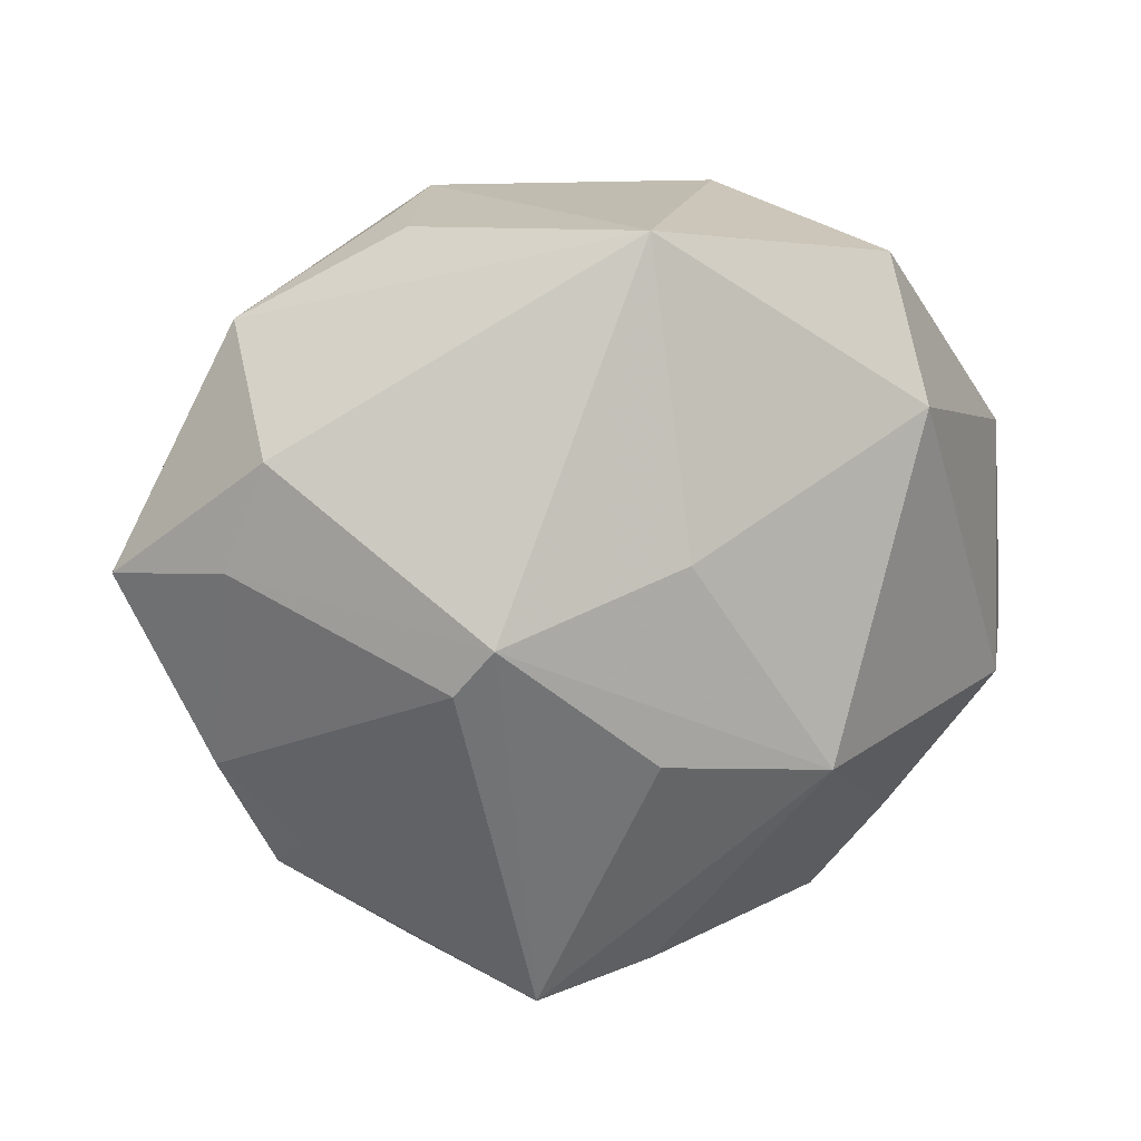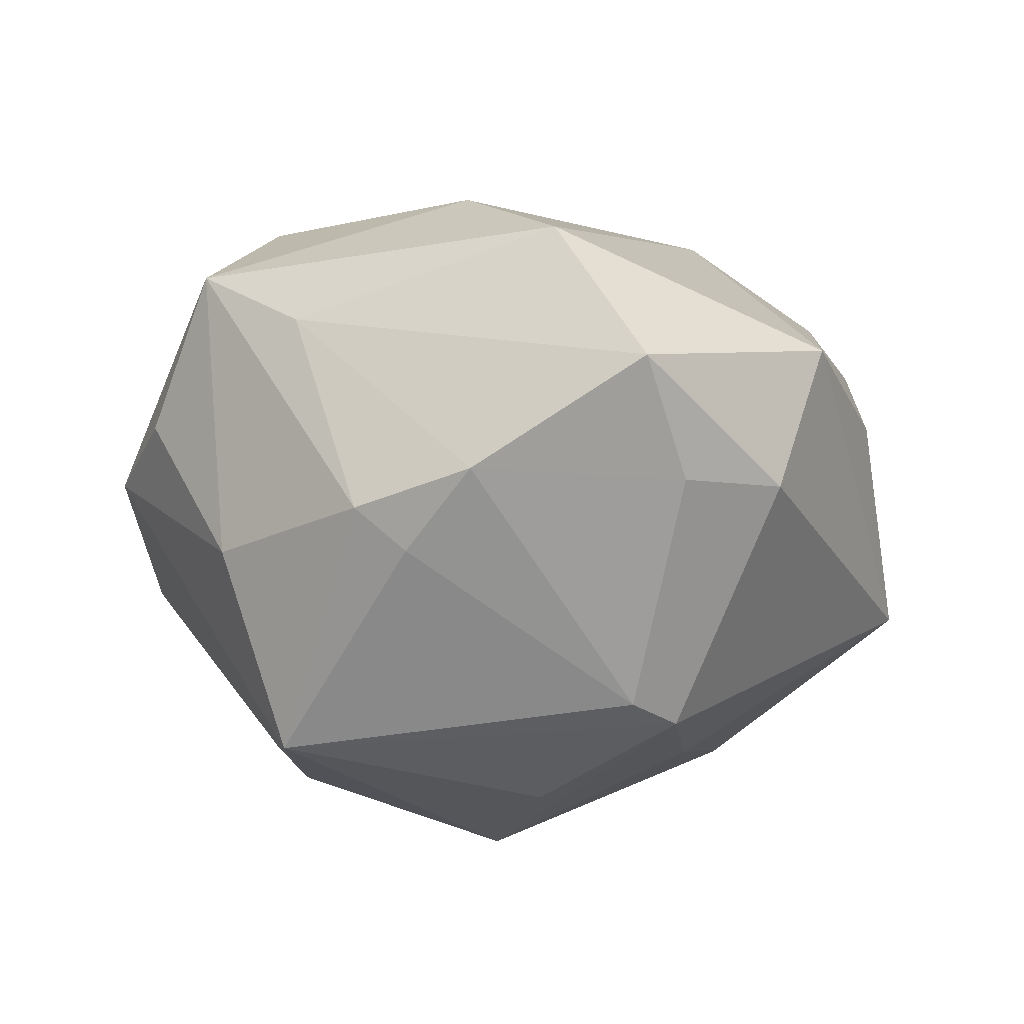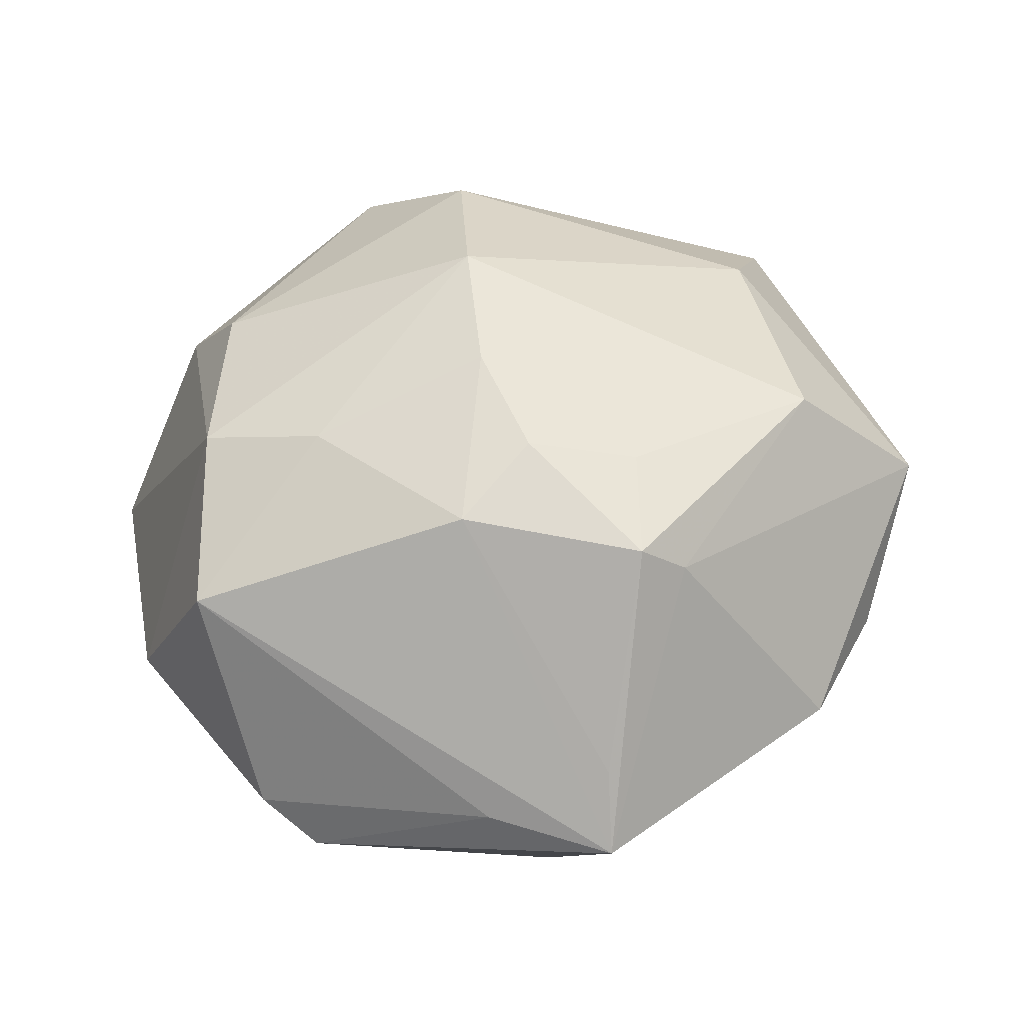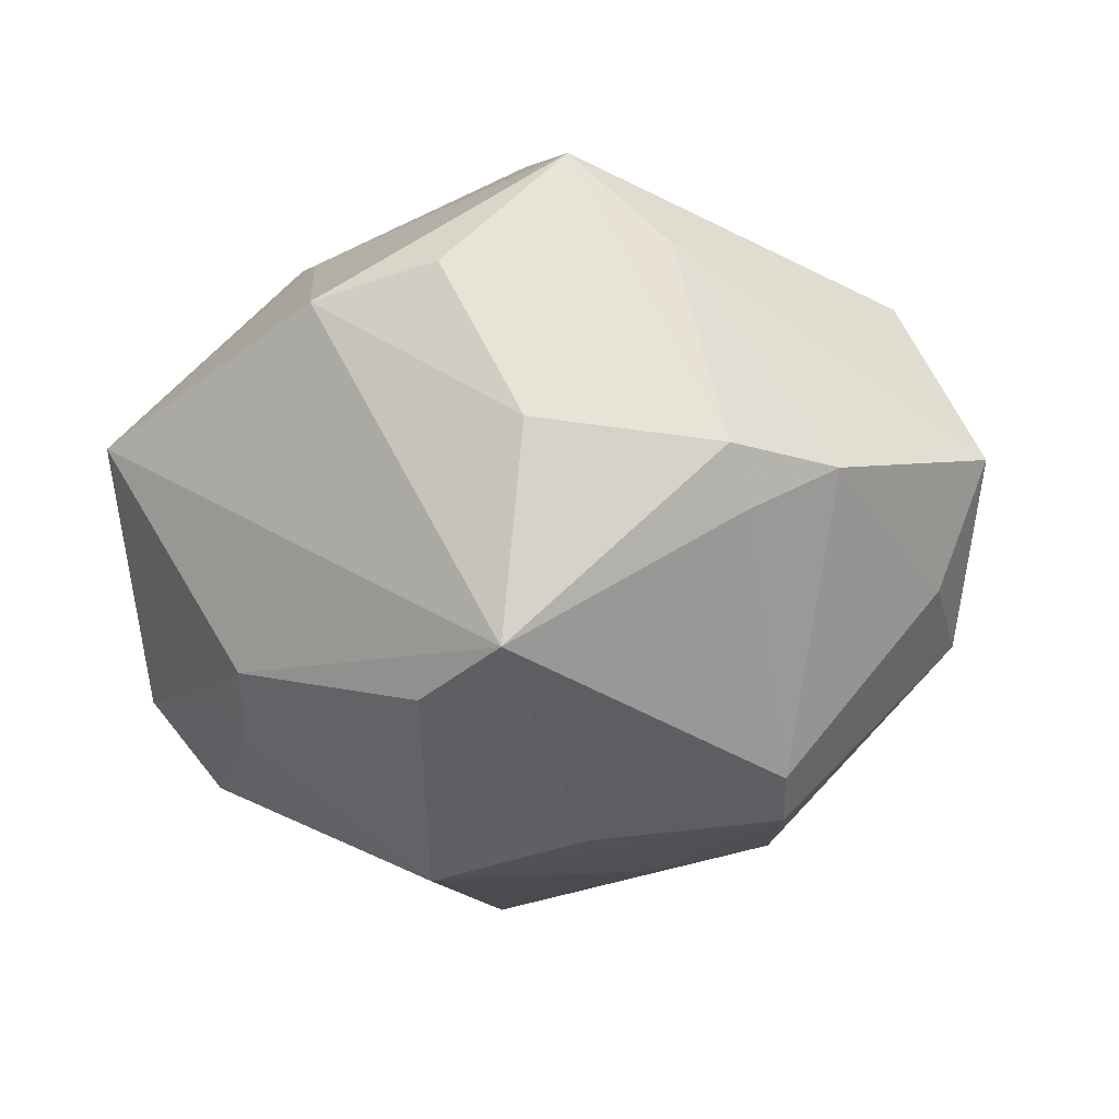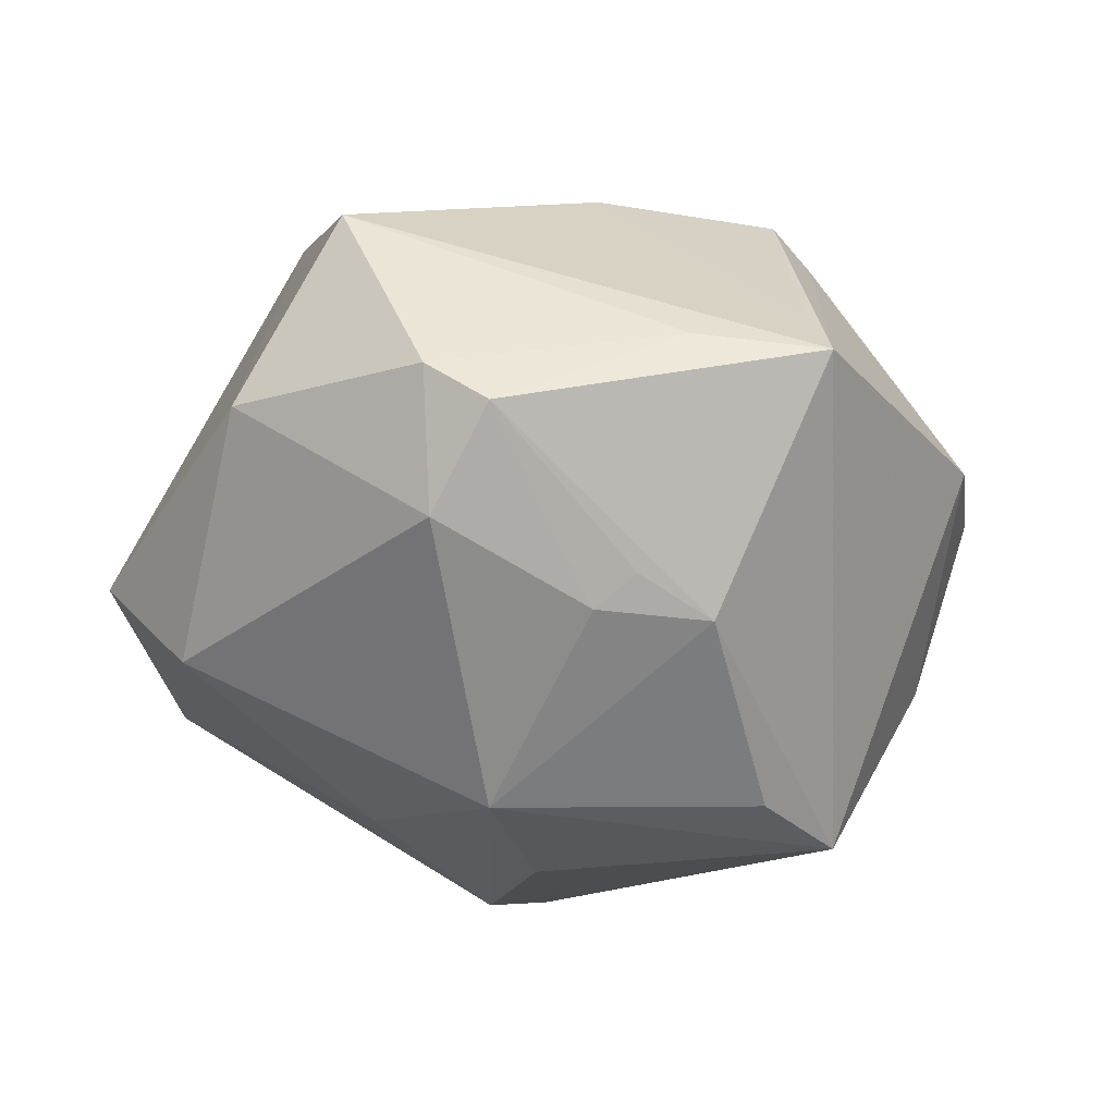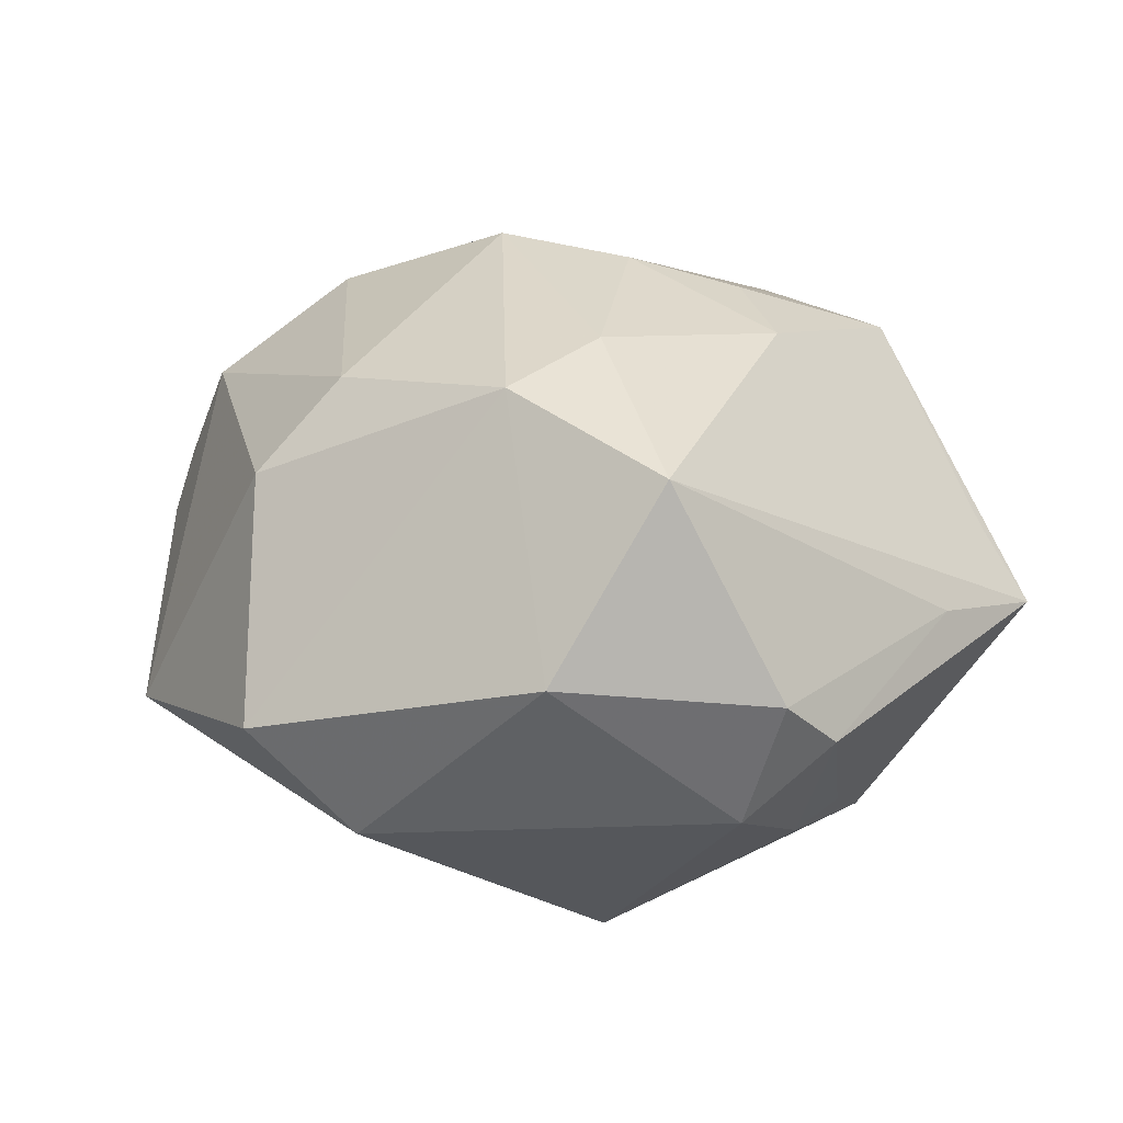
<metadata>
{"format":"obj","ext":"obj","renderer":"f3d","projection":"perspective","resolution":1024,"background":"white","views":[{"elev":36.6,"azim":164.7,"up":"+Y"},{"elev":-24.6,"azim":87.1,"up":"+Z"},{"elev":45.8,"azim":-42.4,"up":"+Z"},{"elev":-40.6,"azim":38.0,"up":"+Z"},{"elev":-28.5,"azim":-61.7,"up":"+Z"},{"elev":12.6,"azim":-102.9,"up":"+Z"}]}
</metadata>
<code>
v 0.002071 -0.02271 -0.03382
v -0.01861 -0.02715 -0.02322
v 0.02249 -0.03216 -0.01496
v 0.0004712 0.007269 0.03667
v 0.04455 0.003039 0.01415
v 0.03385 0.02775 -0.01096
v 0.03401 -0.01214 -0.01943
v -0.02521 0.002778 0.02879
v 0.0142 -0.02491 -0.03455
v -0.04611 -0.01036 -0.004042
v -0.01121 -0.01548 0.03167
v 0.03008 -0.035 0.01504
v -0.03179 -0.03171 0.0008543
v -0.008069 -0.004461 0.03469
v 0.03862 0.017 -0.01265
v -0.02897 0.02825 -0.01919
v -0.002664 -0.02307 0.02945
v -0.0179 0.03612 0.01527
v -0.02583 -0.02258 -0.02017
v 0.02096 0.01277 -0.03129
v 0.04838 0.01217 -0.003165
v -0.01816 0.02744 0.02467
v 0.04117 -0.005659 -0.01307
v 0.0161 0.03918 0.01175
v 0.01713 0.01784 -0.03202
v -0.04421 0.0008593 0.01807
v 0.03521 -0.02457 0.007238
v -0.04014 -0.007846 -0.01716
v -0.02153 -0.0393 0.006937
v 0.03329 0.03326 0.005999
v 0.01876 -0.02773 0.02755
v 0.03131 -0.005926 0.02542
v 0.0126 0.02217 0.03082
v -0.04359 -0.0162 -0.008508
v -0.01501 -0.0002888 -0.03588
v -0.02161 -0.0165 0.02814
v 0.0184 -0.04082 0.002029
v 0.03619 -0.01759 -0.01555
v -0.02467 -0.04335 -0.0004739
v -0.002579 0.02111 -0.0284
v 0.005678 -0.04538 0.0005929
v -0.04462 0.01266 -0.001376
v 0.01604 0.04134 0.005065
v -0.01004 -0.03162 0.02681
v -0.02844 0.03906 -0.007861
v 0.0101 0.03644 0.02126
v 0.002271 0.003842 -0.03585
v -0.003402 0.04672 -0.01088
v -0.02618 -0.01794 -0.02312
v -0.03218 0.01375 0.02524
v -0.005765 -0.0339 0.02303
f 12 51 41
f 41 51 39
f 39 34 2
f 35 25 47
f 12 5 32
f 28 16 35
f 27 5 12
f 21 5 27
f 12 41 37
f 40 25 35
f 35 16 40
f 18 22 46
f 33 32 5
f 4 32 33
f 33 22 4
f 46 22 33
f 34 28 49
f 35 2 49
f 49 28 35
f 16 28 42
f 45 16 42
f 9 47 25
f 25 20 9
f 35 47 9
f 9 41 39
f 39 2 9
f 31 32 4
f 12 32 31
f 31 51 12
f 4 22 50
f 22 18 50
f 50 18 45
f 45 42 50
f 50 42 26
f 39 29 36
f 36 26 39
f 13 34 39
f 39 26 13
f 15 6 21
f 15 20 25
f 25 6 15
f 48 6 25
f 48 18 46
f 45 18 48
f 25 40 48
f 48 16 45
f 48 40 16
f 6 48 30
f 30 24 46
f 21 6 30
f 46 33 30
f 30 5 21
f 30 33 5
f 19 2 34
f 34 49 19
f 19 49 2
f 26 42 10
f 34 13 10
f 10 13 26
f 10 28 34
f 10 42 28
f 23 15 21
f 20 15 23
f 21 27 23
f 3 37 41
f 41 9 3
f 12 37 3
f 1 2 35
f 35 9 1
f 1 9 2
f 14 31 4
f 17 31 14
f 8 50 26
f 26 36 8
f 36 14 8
f 4 50 8
f 8 14 4
f 24 30 43
f 43 30 48
f 46 24 43
f 43 48 46
f 7 9 20
f 20 23 7
f 51 31 44
f 44 31 17
f 44 36 29
f 39 51 44
f 44 29 39
f 38 3 9
f 9 7 38
f 12 3 38
f 38 7 23
f 38 27 12
f 38 23 27
f 11 14 36
f 36 44 11
f 17 14 11
f 11 44 17

</code>
